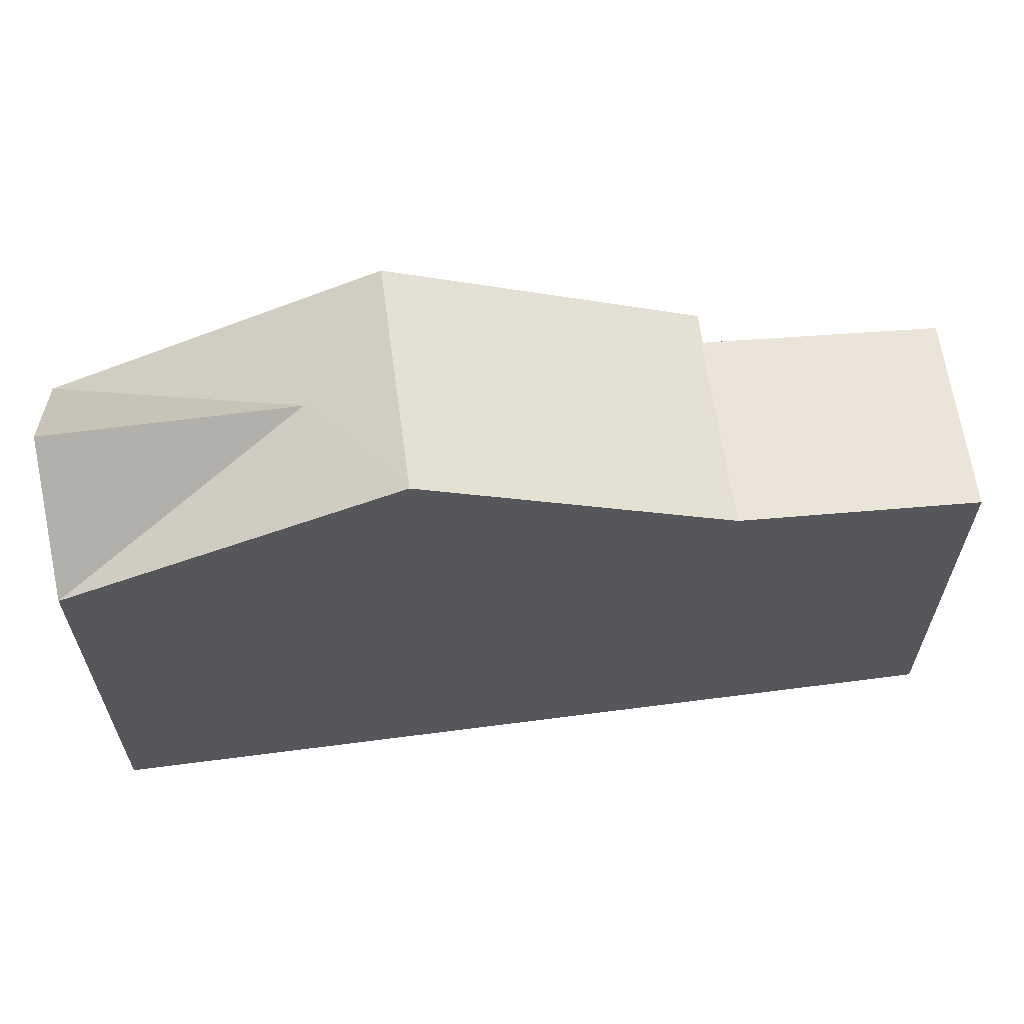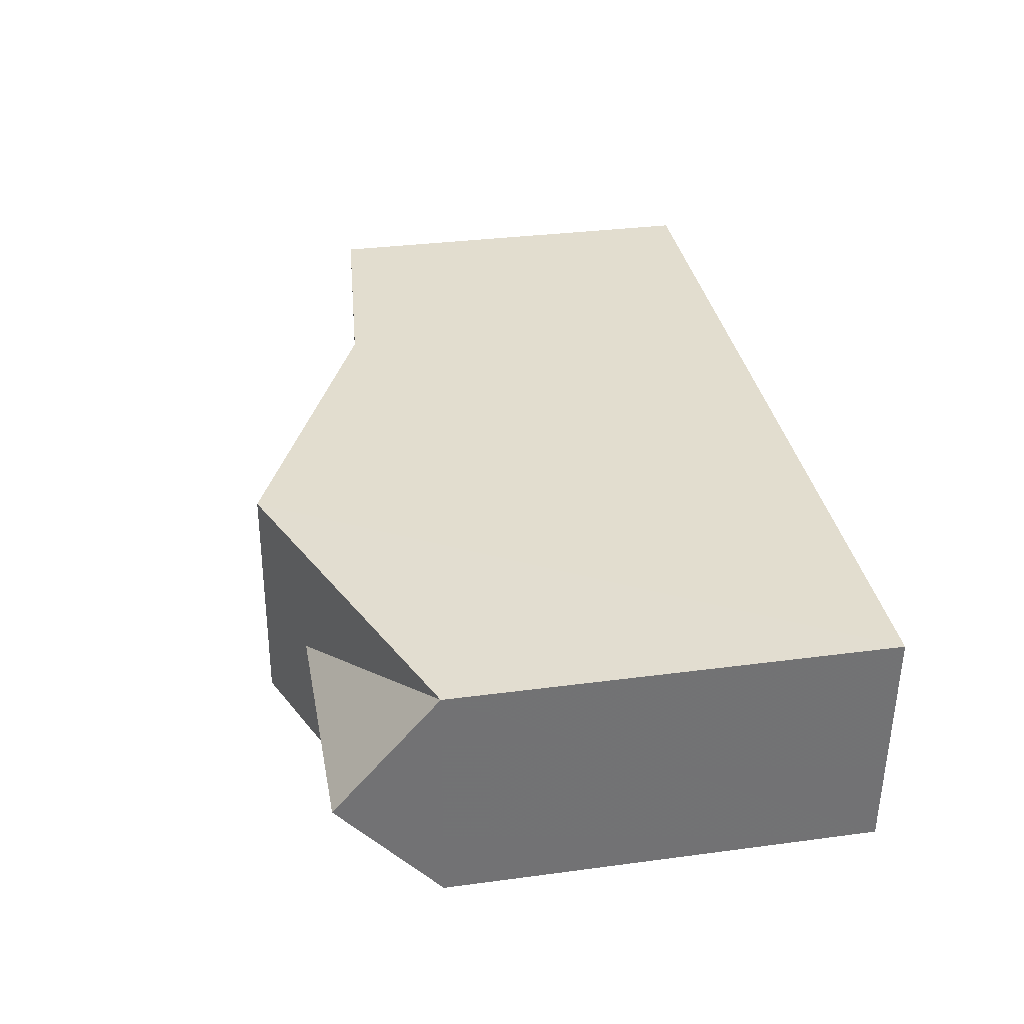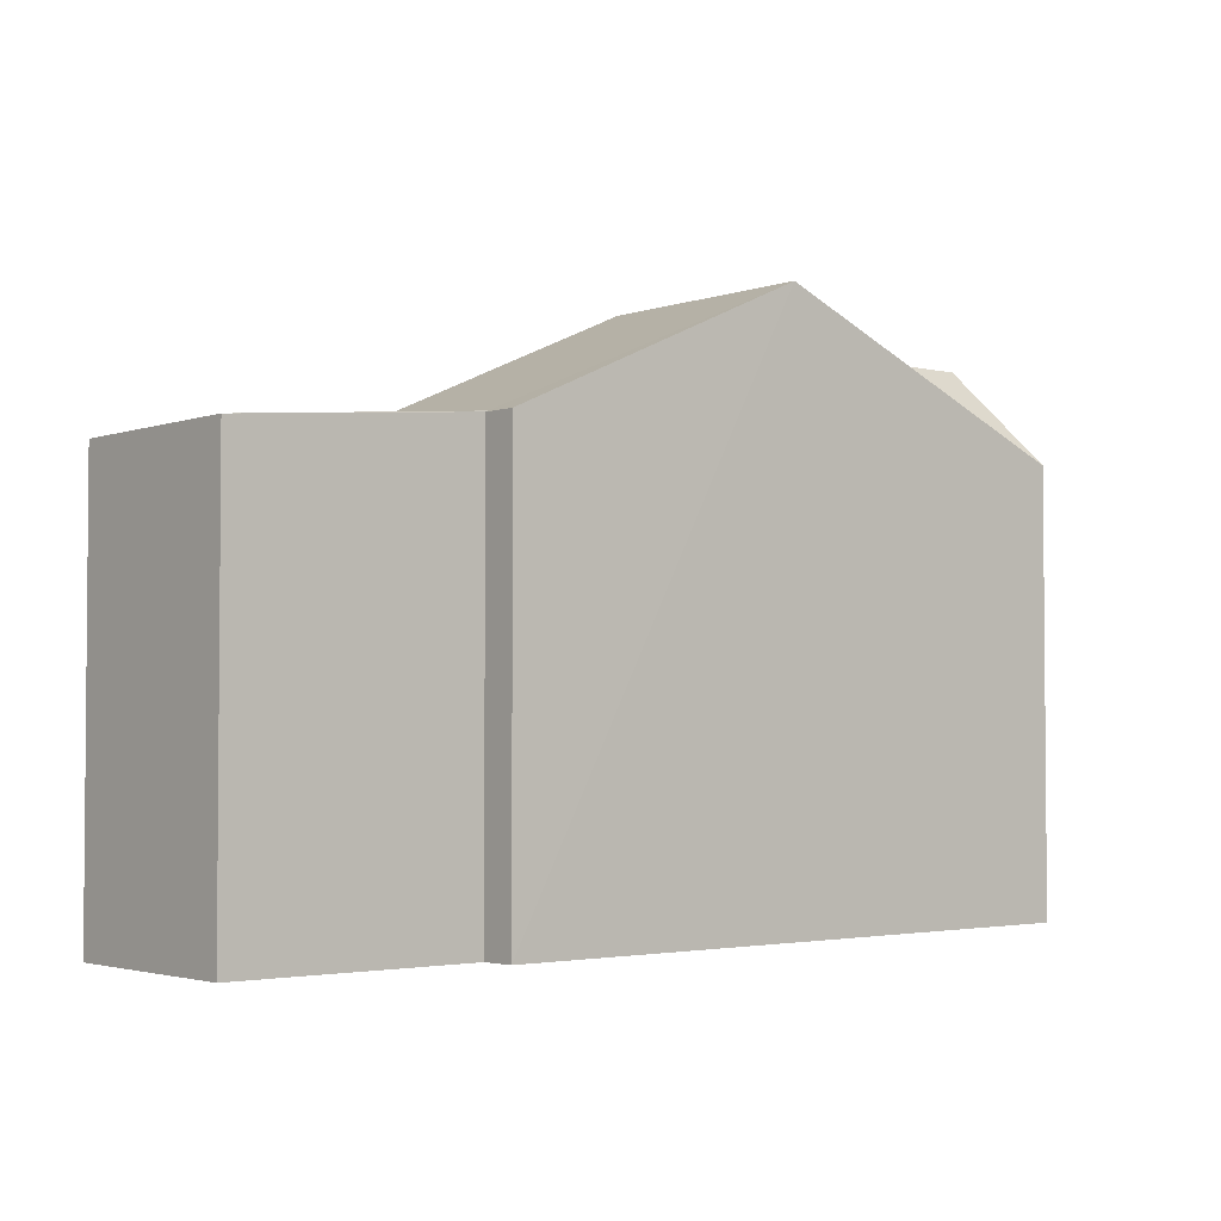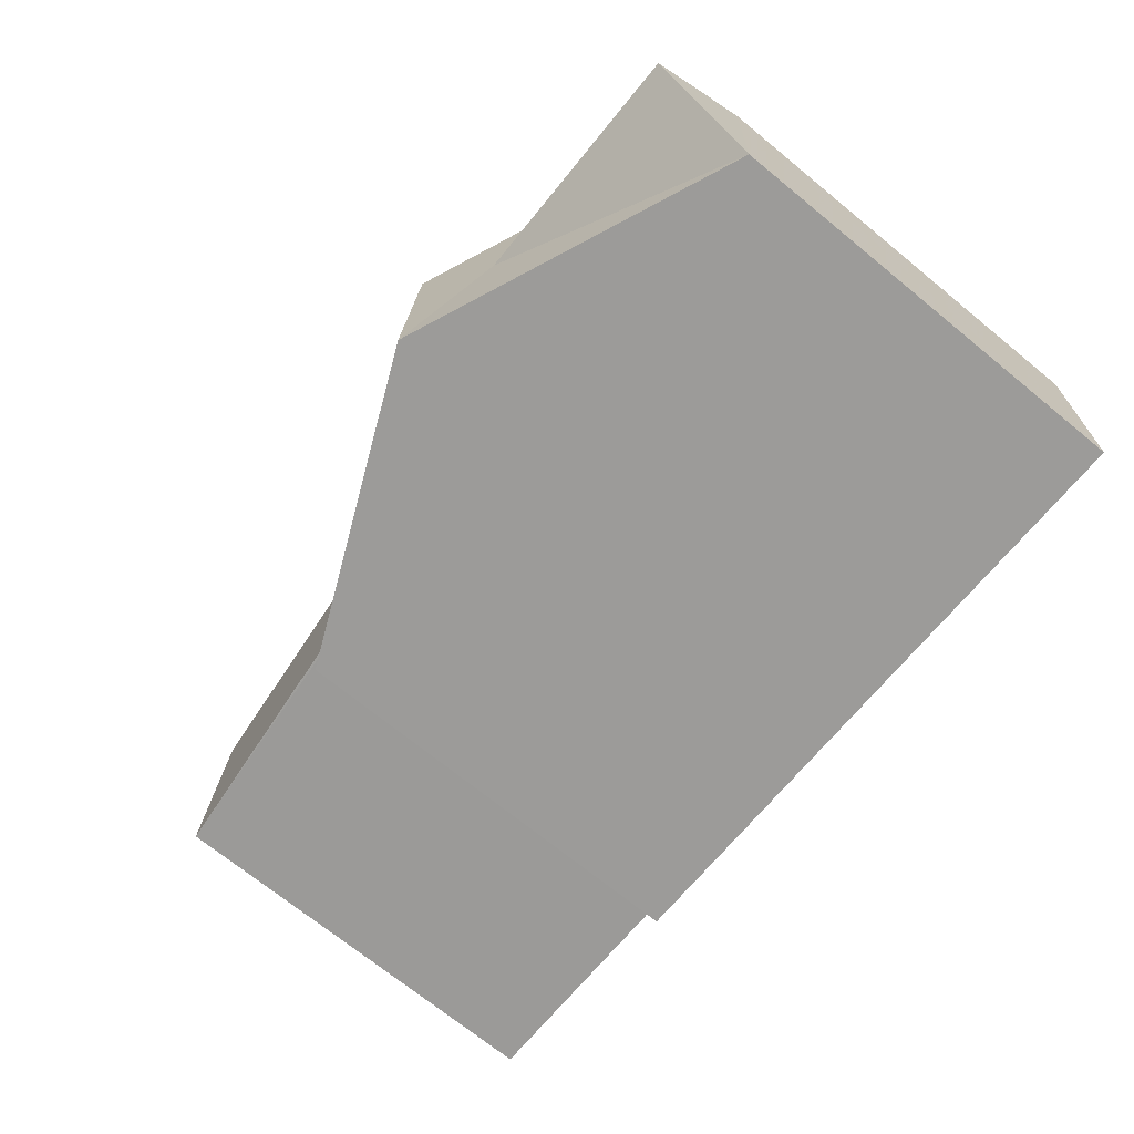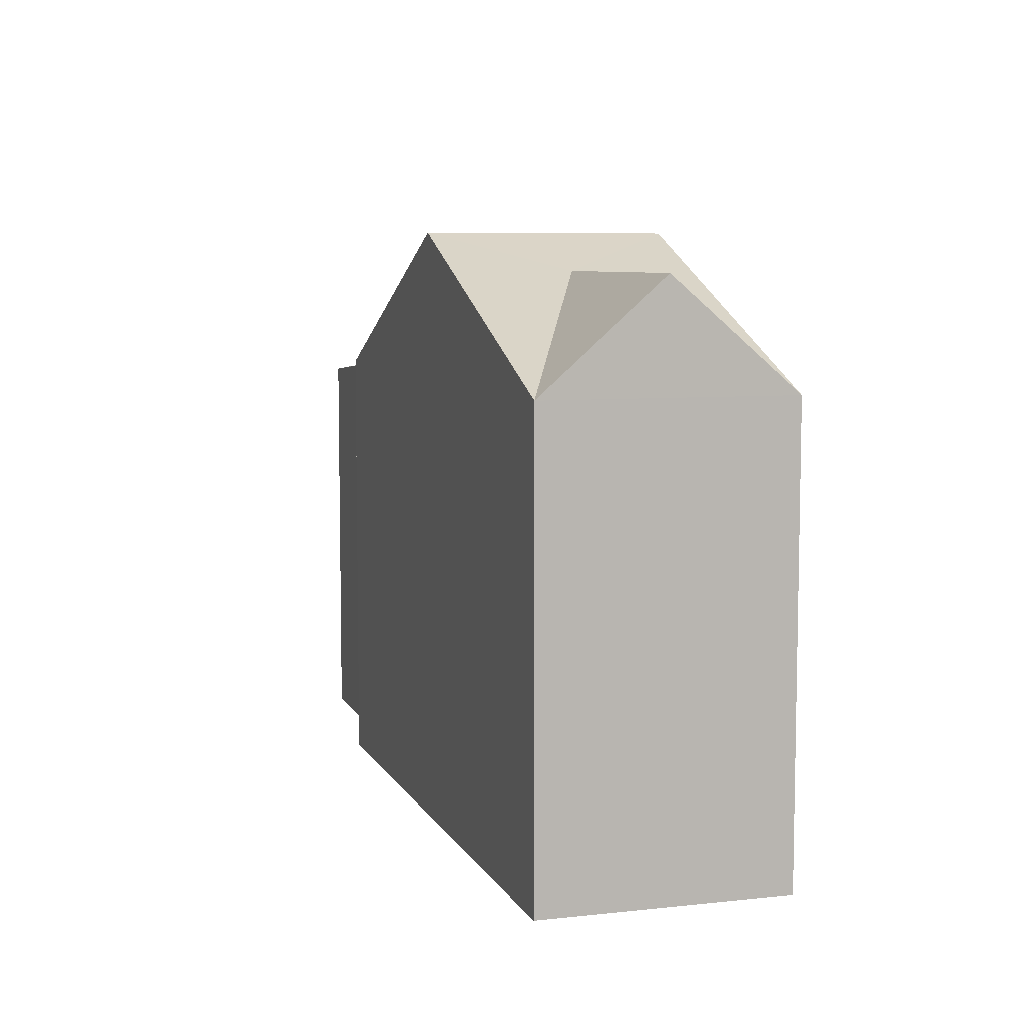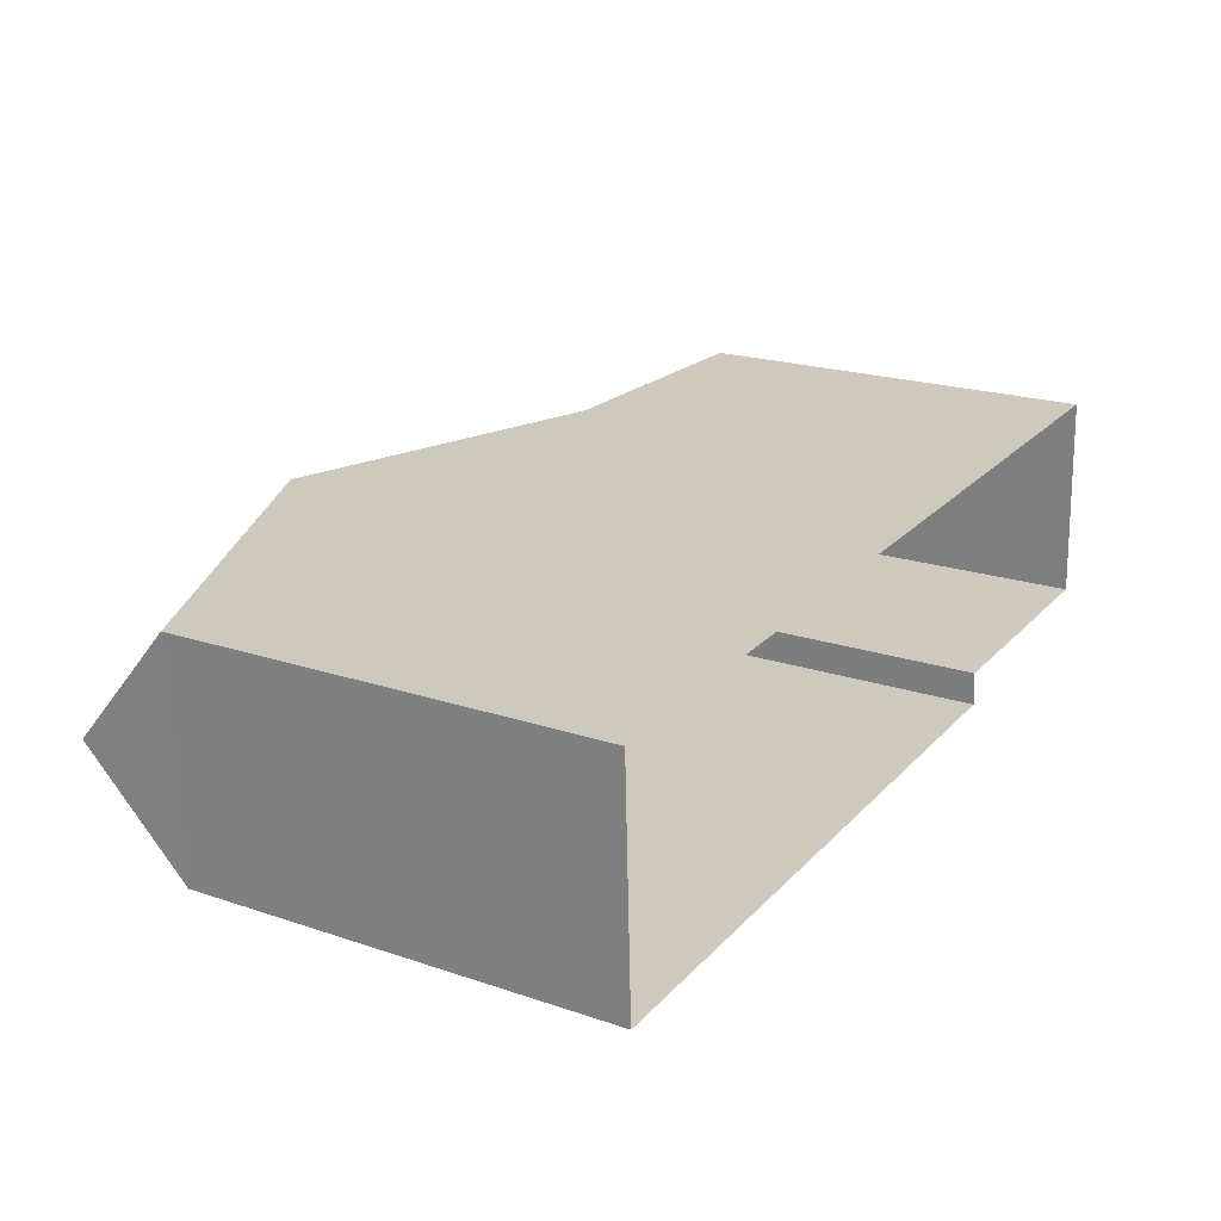
<metadata>
{"format":"obj","ext":"obj","renderer":"f3d","projection":"perspective","resolution":1024,"background":"white","views":[{"elev":61.6,"azim":169.6,"up":"+Z"},{"elev":32.0,"azim":79.4,"up":"+Y"},{"elev":-2.8,"azim":-43.3,"up":"+Z"},{"elev":-72.0,"azim":50.9,"up":"+Y"},{"elev":7.2,"azim":70.0,"up":"+Z"},{"elev":20.5,"azim":121.5,"up":"+Y"}]}
</metadata>
<code>
v -3.724e+05 -1.054e+05 23.92
v -3.724e+05 -1.054e+05 23.92
v -3.724e+05 -1.054e+05 23.92
v -3.724e+05 -1.054e+05 23.92
v -3.724e+05 -1.054e+05 23.92
v -3.724e+05 -1.054e+05 23.92
v -3.724e+05 -1.054e+05 31.1
v -3.724e+05 -1.054e+05 32.79
v -3.724e+05 -1.054e+05 33.37
v -3.724e+05 -1.054e+05 33.37
v -3.724e+05 -1.054e+05 31.1
v -3.724e+05 -1.054e+05 32.79
v -3.724e+05 -1.054e+05 30.74
v -3.724e+05 -1.054e+05 30.74
v -3.724e+05 -1.054e+05 31.12
v -3.724e+05 -1.054e+05 31.12
v -3.724e+05 -1.054e+05 31.1
v -3.724e+05 -1.054e+05 31.1
f 1 2 3
f 3 2 4
f 1 5 2
f 4 2 6
f 7 8 9
f 8 10 9
f 11 10 8
f 8 7 12
f 13 14 15
f 16 13 15
f 17 18 15
f 18 9 15
f 15 10 16
f 15 9 10
f 11 8 12
f 13 4 6
f 14 13 6
f 11 3 10
f 10 3 16
f 16 4 13
f 16 3 4
f 2 14 6
f 14 17 15
f 2 17 14
f 2 5 18
f 17 2 18
f 7 1 11
f 7 11 12
f 1 3 11
f 5 1 9
f 5 9 18
f 1 7 9

</code>
